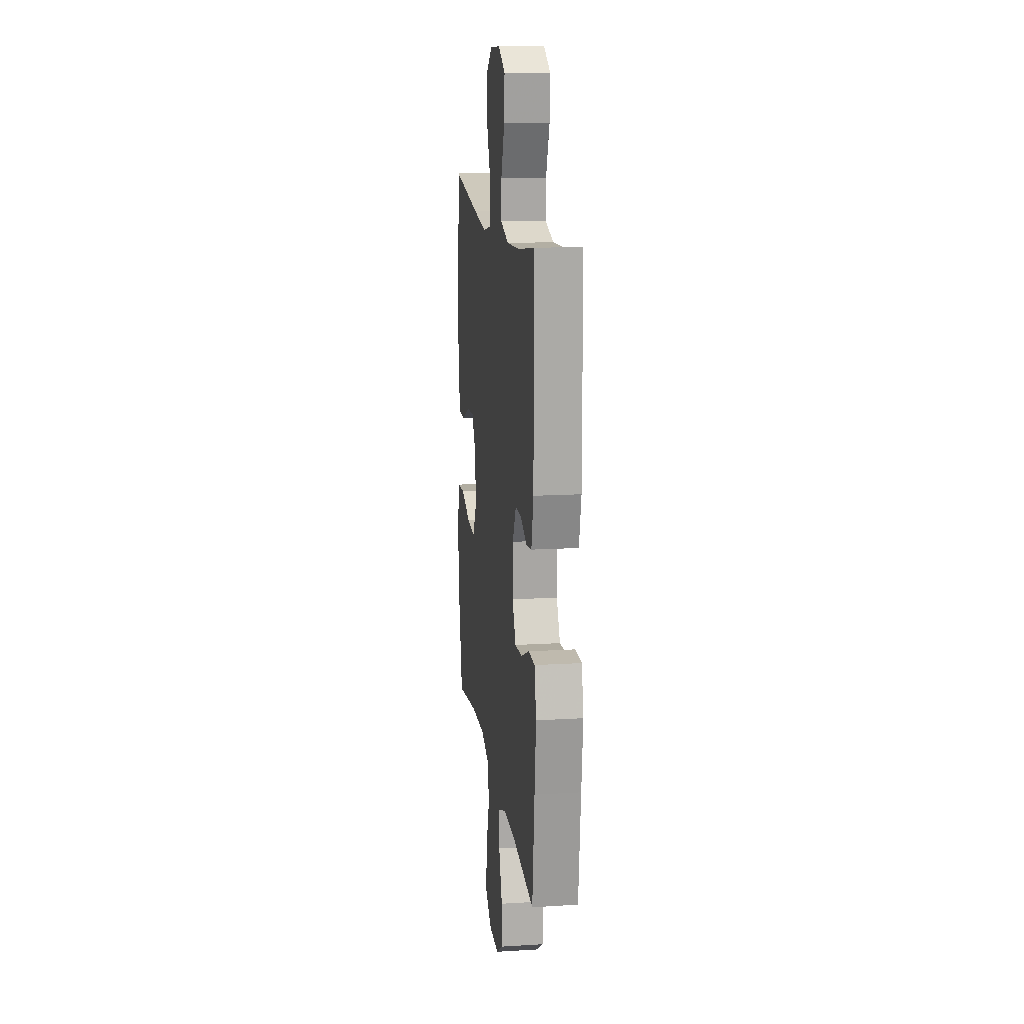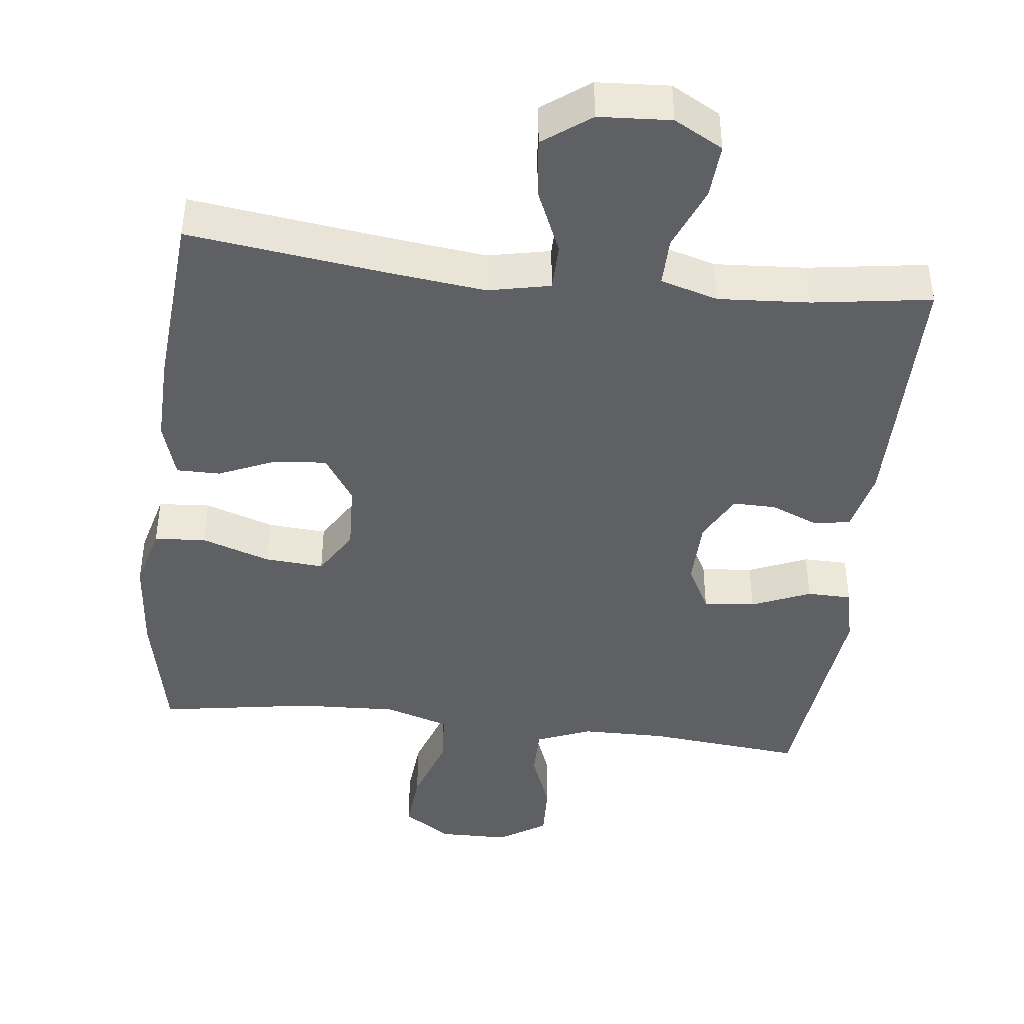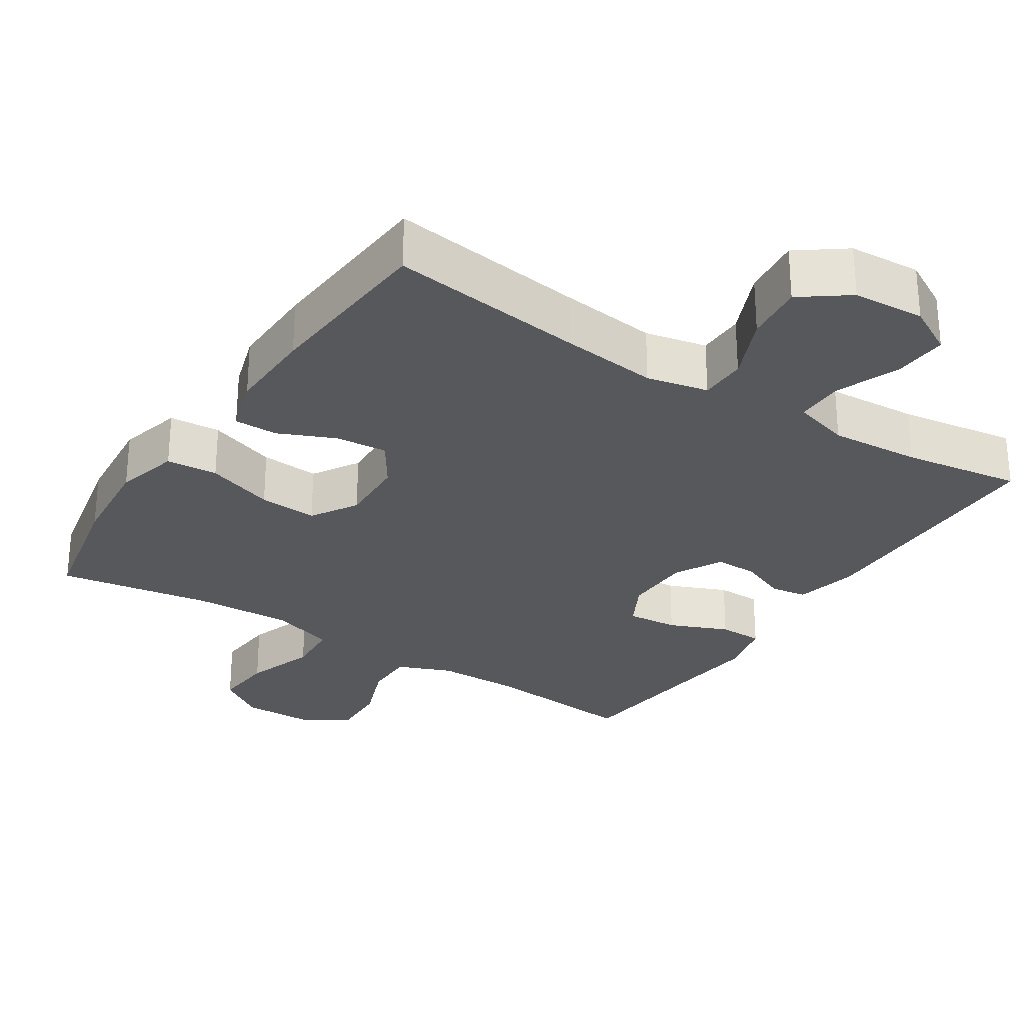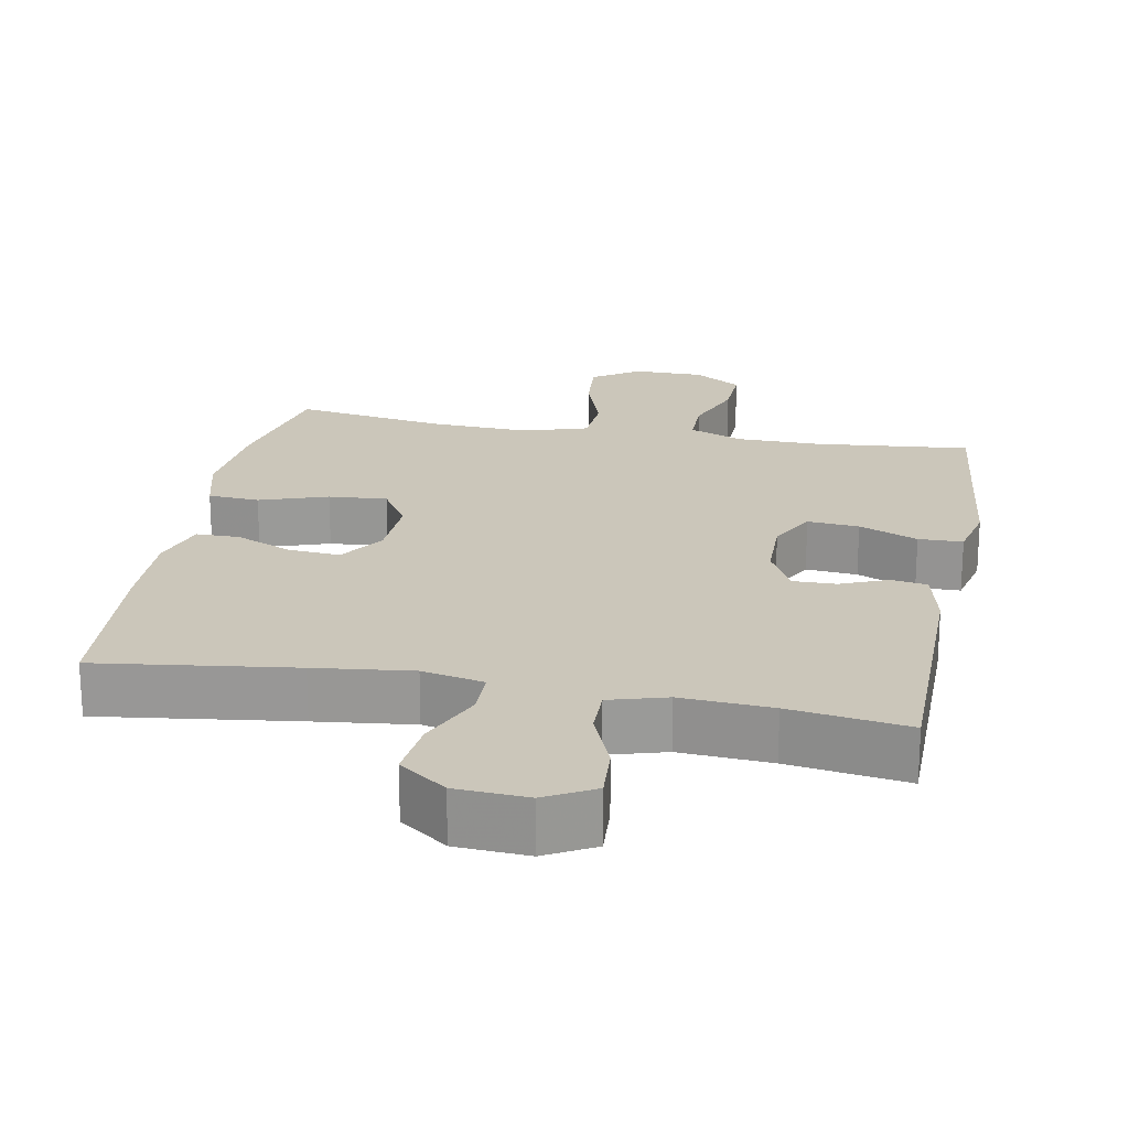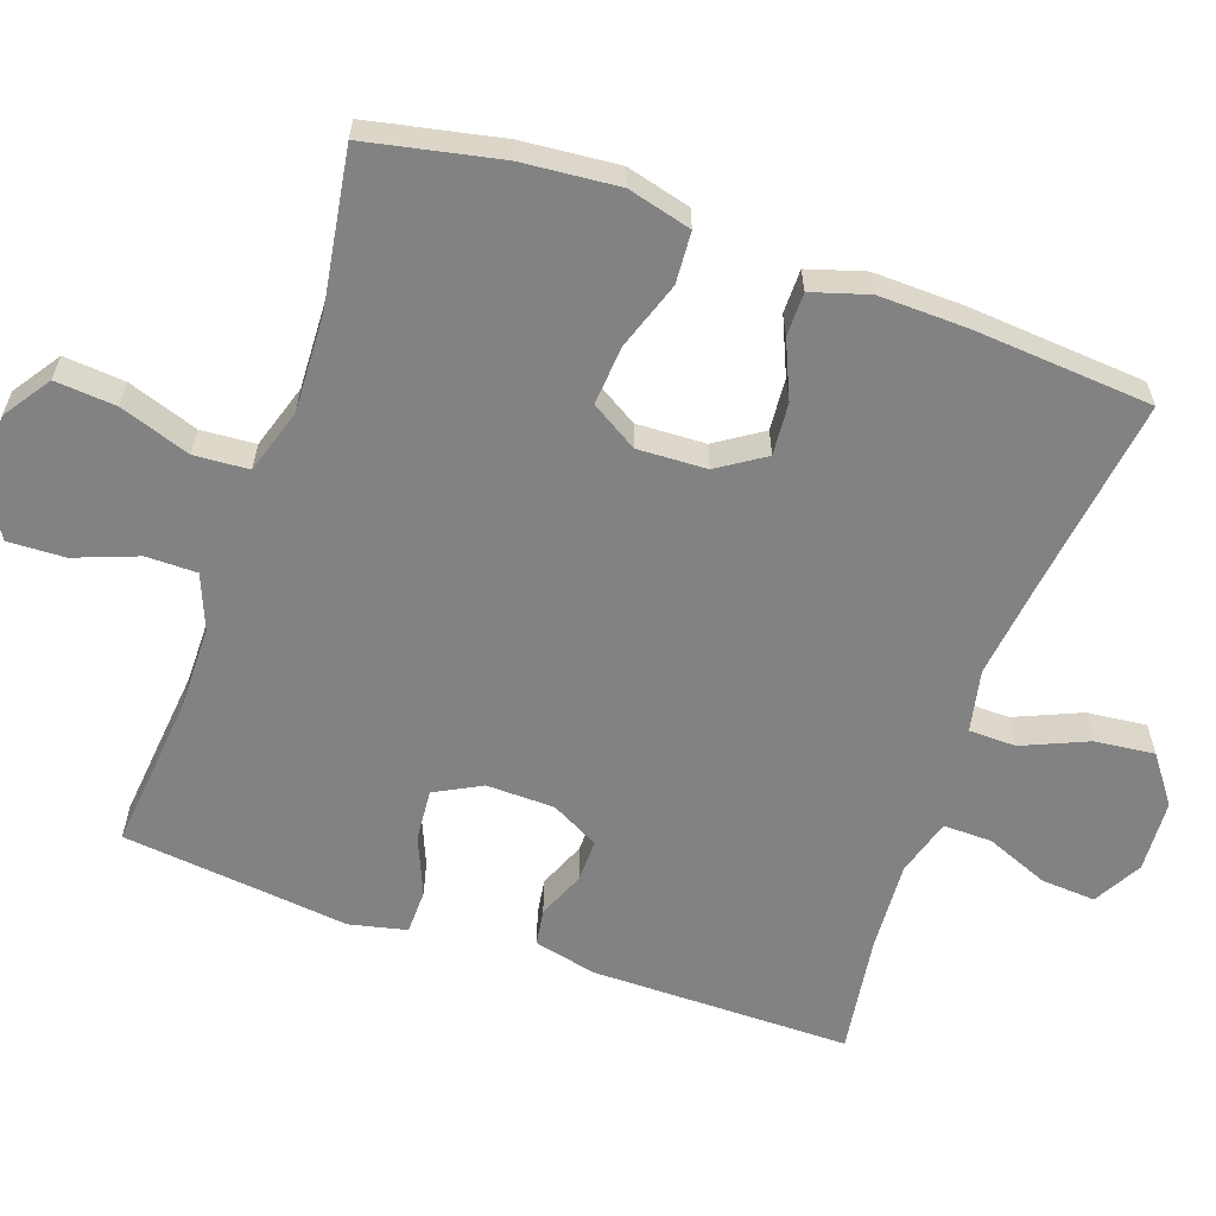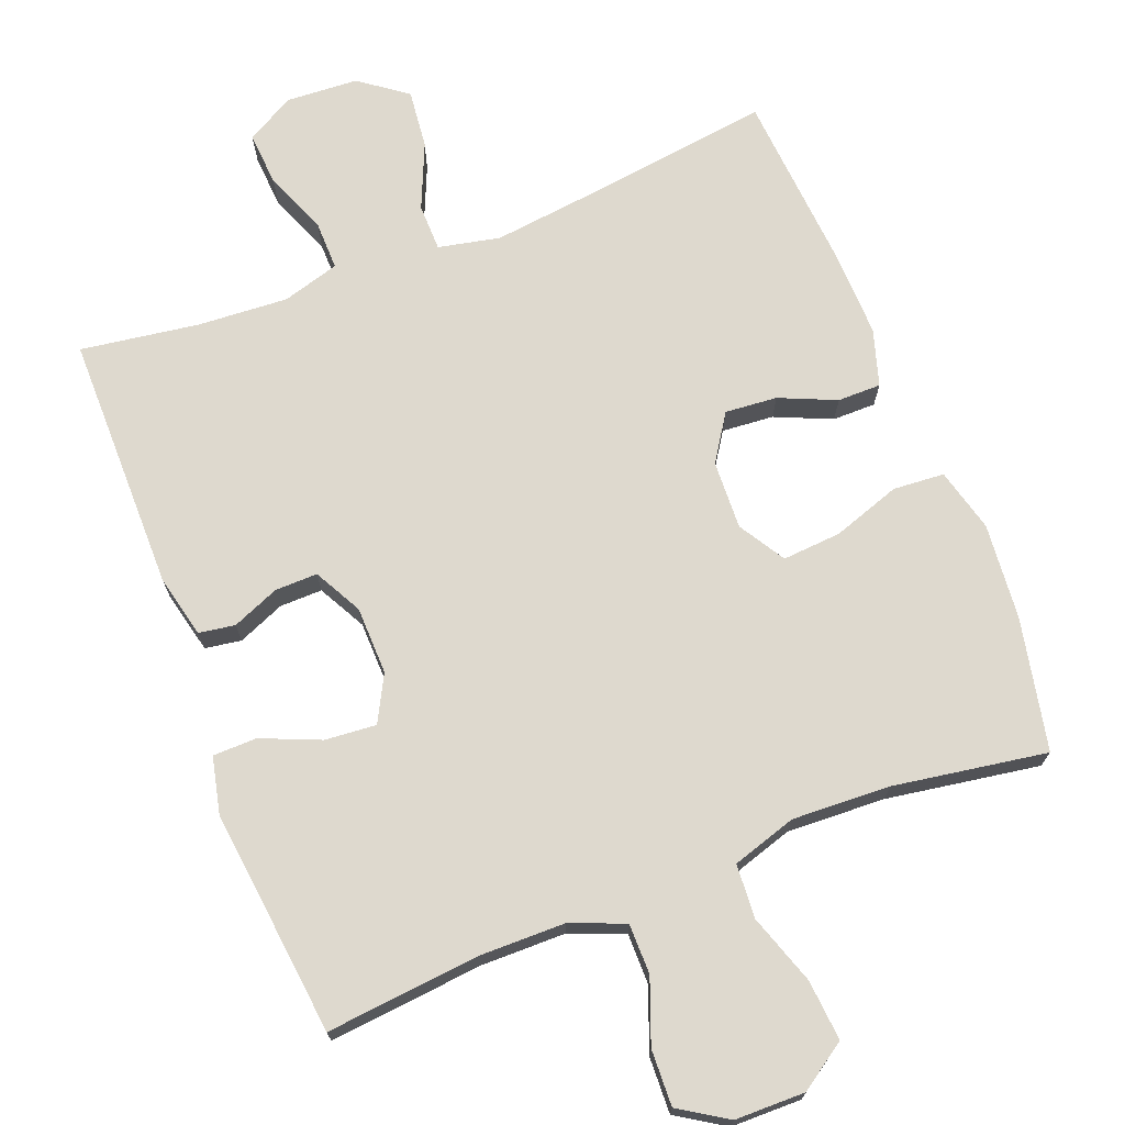
<metadata>
{"format":"obj","ext":"obj","renderer":"f3d","projection":"perspective","resolution":1024,"background":"white","views":[{"elev":14.8,"azim":82.6,"up":"+Z"},{"elev":-42.9,"azim":-6.6,"up":"+Y"},{"elev":-28.3,"azim":-32.9,"up":"+Y"},{"elev":21.2,"azim":10.7,"up":"+Y"},{"elev":-60.9,"azim":-109.4,"up":"+Y"},{"elev":71.4,"azim":158.7,"up":"+Y"}]}
</metadata>
<code>
v -0.5 0.07 0.5
v -0.229 0.07 0.464
v -0.095 0.07 0.448
v -0.01 0.07 0.466
v -0.009 0.07 0.531
v -0.048 0.07 0.621
v -0.057 0.07 0.703
v 0.008 0.07 0.751
v 0.107 0.07 0.757
v 0.174 0.07 0.72
v 0.169 0.07 0.645
v 0.134 0.07 0.558
v 0.133 0.07 0.491
v 0.212 0.07 0.468
v 0.337 0.07 0.476
v 0.5 0.07 0.5
v 0.501 0.07 0.143
v 0.481 0.07 0.057
v 0.431 0.07 0.049
v 0.366 0.07 0.076
v 0.307 0.07 0.077
v 0.272 0.07 0.011
v 0.27 0.07 -0.083
v 0.304 0.07 -0.147
v 0.375 0.07 -0.141
v 0.456 0.07 -0.107
v 0.517 0.07 -0.108
v 0.535 0.07 -0.187
v 0.521 0.07 -0.309
v 0.5 0.07 -0.5
v 0.286 0.07 -0.479
v 0.169 0.07 -0.48
v 0.094 0.07 -0.51
v 0.094 0.07 -0.58
v 0.127 0.07 -0.667
v 0.13 0.07 -0.745
v 0.064 0.07 -0.787
v -0.033 0.07 -0.788
v -0.098 0.07 -0.744
v -0.091 0.07 -0.66
v -0.058 0.07 -0.563
v -0.063 0.07 -0.488
v -0.152 0.07 -0.46
v -0.288 0.07 -0.466
v -0.5 0.07 -0.5
v -0.538 0.07 -0.317
v -0.55 0.07 -0.184
v -0.527 0.07 -0.096
v -0.456 0.07 -0.091
v -0.362 0.07 -0.123
v -0.281 0.07 -0.129
v -0.242 0.07 -0.065
v -0.246 0.07 0.03
v -0.288 0.07 0.094
v -0.36 0.07 0.088
v -0.438 0.07 0.054
v -0.498 0.07 0.054
v -0.522 0.07 0.132
v -0.519 0.07 0.254
v -0.5 0 0.5
v -0.229 0 0.464
v -0.095 0 0.448
v -0.01 0 0.466
v -0.009 0 0.531
v -0.048 0 0.621
v -0.057 0 0.703
v 0.008 0 0.751
v 0.107 0 0.757
v 0.174 0 0.72
v 0.169 0 0.645
v 0.134 0 0.558
v 0.133 0 0.491
v 0.212 0 0.468
v 0.337 0 0.476
v 0.5 0 0.5
v 0.501 0 0.143
v 0.481 0 0.057
v 0.431 0 0.049
v 0.366 0 0.076
v 0.307 0 0.077
v 0.272 0 0.011
v 0.27 0 -0.083
v 0.304 0 -0.147
v 0.375 0 -0.141
v 0.456 0 -0.107
v 0.517 0 -0.108
v 0.535 0 -0.187
v 0.521 0 -0.309
v 0.5 0 -0.5
v 0.286 0 -0.479
v 0.169 0 -0.48
v 0.094 0 -0.51
v 0.094 0 -0.58
v 0.127 0 -0.667
v 0.13 0 -0.745
v 0.064 0 -0.787
v -0.033 0 -0.788
v -0.098 0 -0.744
v -0.091 0 -0.66
v -0.058 0 -0.563
v -0.063 0 -0.488
v -0.152 0 -0.46
v -0.288 0 -0.466
v -0.5 0 -0.5
v -0.538 0 -0.317
v -0.55 0 -0.184
v -0.527 0 -0.096
v -0.456 0 -0.091
v -0.362 0 -0.123
v -0.281 0 -0.129
v -0.242 0 -0.065
v -0.246 0 0.03
v -0.288 0 0.094
v -0.36 0 0.088
v -0.438 0 0.054
v -0.498 0 0.054
v -0.522 0 0.132
v -0.519 0 0.254
f 59 1 2
f 58 59 2
f 57 58 2
f 56 57 2
f 55 56 2
f 54 55 2 3
f 53 54 3 4
f 52 53 4
f 48 49 50
f 47 48 50
f 46 47 50
f 45 46 50
f 44 45 50
f 43 44 50 51
f 42 43 51 52
f 39 40 41
f 38 39 41
f 37 38 41
f 36 37 41
f 35 36 41
f 34 35 41
f 33 34 41 42
f 42 52 4
f 33 42 4
f 32 33 4
f 29 30 31
f 29 31 32
f 28 29 32
f 27 28 32
f 26 27 32
f 25 26 32
f 18 19 20
f 17 18 20
f 16 17 20
f 15 16 20
f 14 15 20 21
f 13 14 21 22
f 10 11 12
f 9 10 12
f 8 9 12
f 7 8 12
f 6 7 12
f 5 6 12
f 5 12 13
f 13 22 23
f 5 13 23
f 4 5 23
f 24 25 32
f 23 24 32
f 4 23 32
f 61 60 118
f 61 118 117
f 61 117 116
f 61 116 115
f 61 115 114
f 62 61 114 113
f 63 62 113 112
f 63 112 111
f 109 108 107
f 109 107 106
f 109 106 105
f 109 105 104
f 109 104 103
f 110 109 103 102
f 111 110 102 101
f 100 99 98
f 100 98 97
f 100 97 96
f 100 96 95
f 100 95 94
f 100 94 93
f 101 100 93 92
f 63 111 101
f 63 101 92
f 63 92 91
f 90 89 88
f 91 90 88
f 91 88 87
f 91 87 86
f 91 86 85
f 91 85 84
f 79 78 77
f 79 77 76
f 79 76 75
f 79 75 74
f 80 79 74 73
f 81 80 73 72
f 71 70 69
f 71 69 68
f 71 68 67
f 71 67 66
f 71 66 65
f 71 65 64
f 72 71 64
f 82 81 72
f 82 72 64
f 82 64 63
f 91 84 83
f 91 83 82
f 91 82 63
f 1 60 61 2
f 2 61 62 3
f 3 62 63 4
f 4 63 64 5
f 5 64 65 6
f 6 65 66 7
f 7 66 67 8
f 8 67 68 9
f 9 68 69 10
f 10 69 70 11
f 11 70 71 12
f 12 71 72 13
f 13 72 73 14
f 14 73 74 15
f 15 74 75 16
f 16 75 76 17
f 17 76 77 18
f 18 77 78 19
f 19 78 79 20
f 20 79 80 21
f 21 80 81 22
f 22 81 82 23
f 23 82 83 24
f 24 83 84 25
f 25 84 85 26
f 26 85 86 27
f 27 86 87 28
f 28 87 88 29
f 29 88 89 30
f 30 89 90 31
f 31 90 91 32
f 32 91 92 33
f 33 92 93 34
f 34 93 94 35
f 35 94 95 36
f 36 95 96 37
f 37 96 97 38
f 38 97 98 39
f 39 98 99 40
f 40 99 100 41
f 41 100 101 42
f 42 101 102 43
f 43 102 103 44
f 44 103 104 45
f 45 104 105 46
f 46 105 106 47
f 47 106 107 48
f 48 107 108 49
f 49 108 109 50
f 50 109 110 51
f 51 110 111 52
f 52 111 112 53
f 53 112 113 54
f 54 113 114 55
f 55 114 115 56
f 56 115 116 57
f 57 116 117 58
f 58 117 118 59
f 59 118 60 1

</code>
